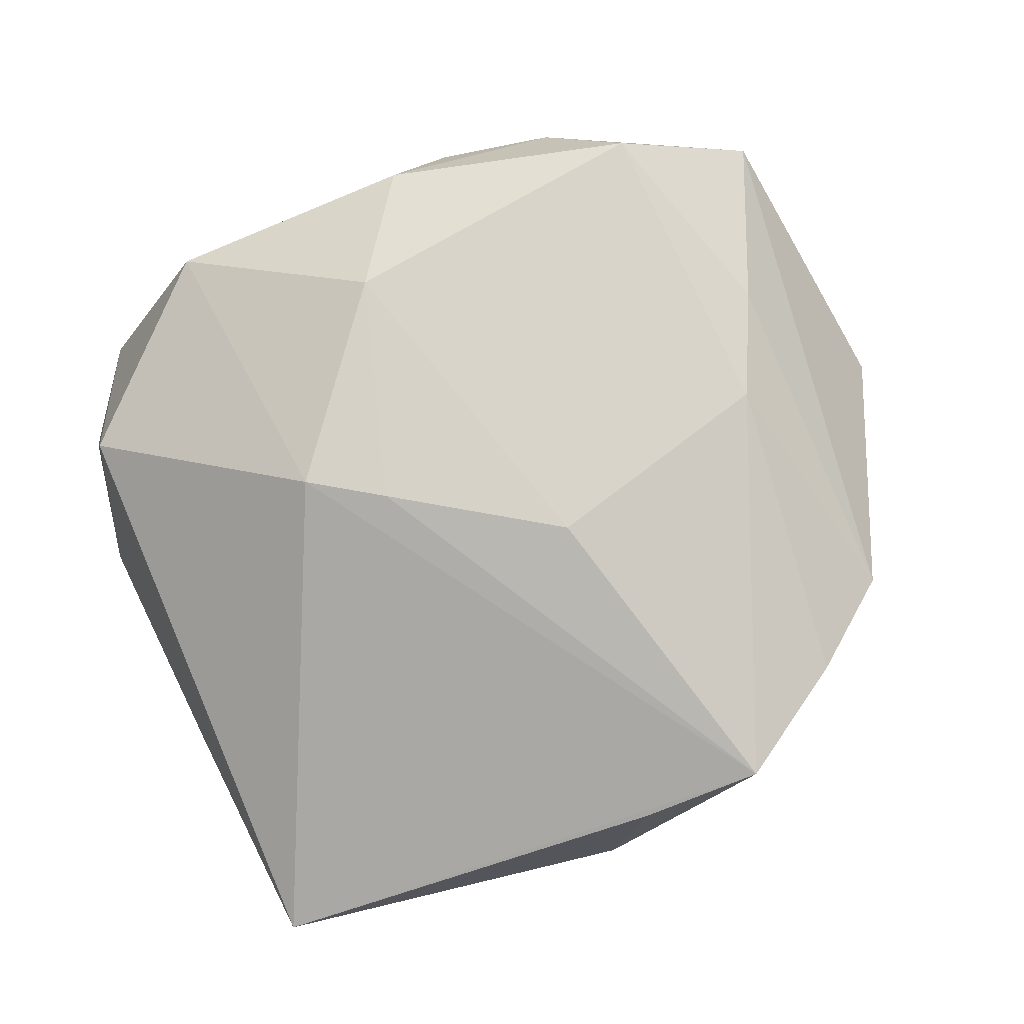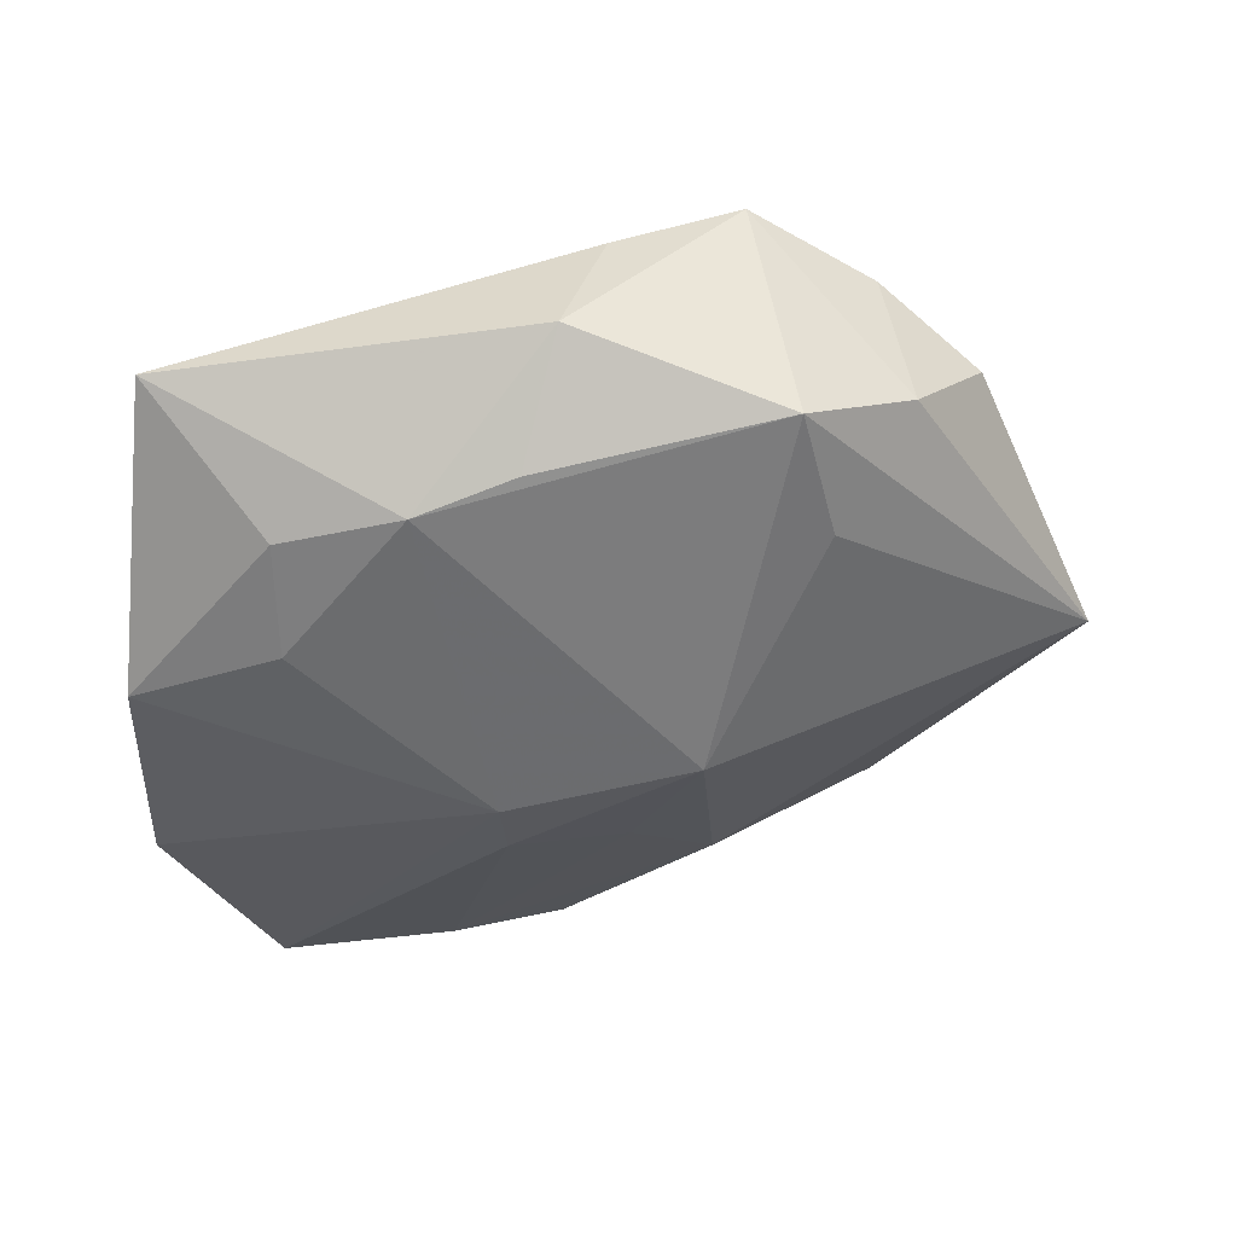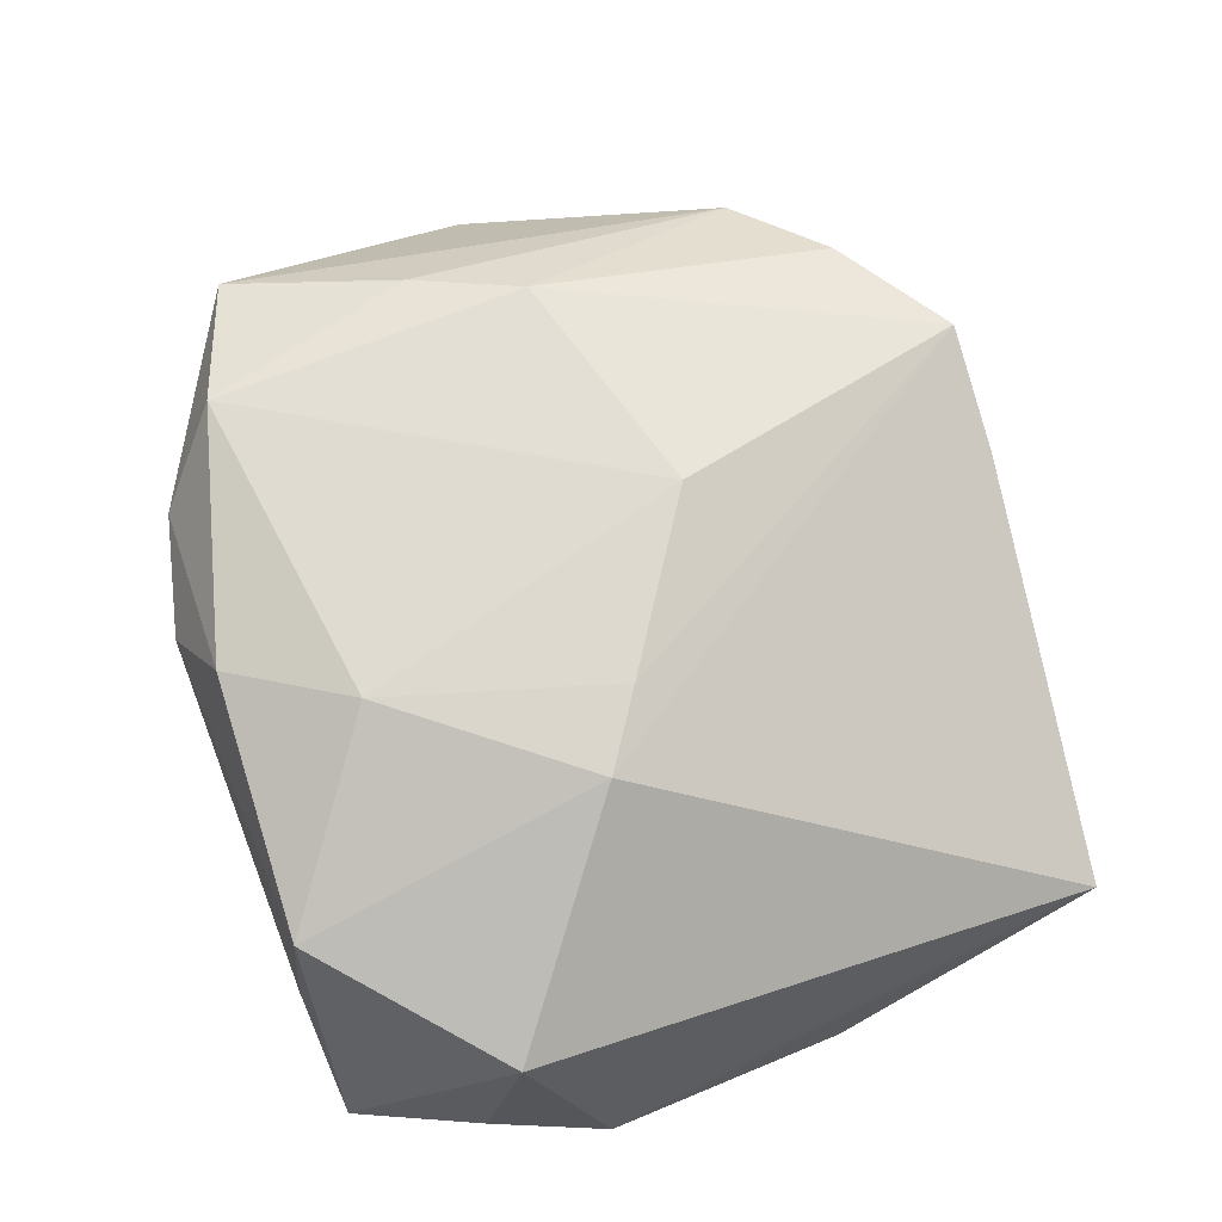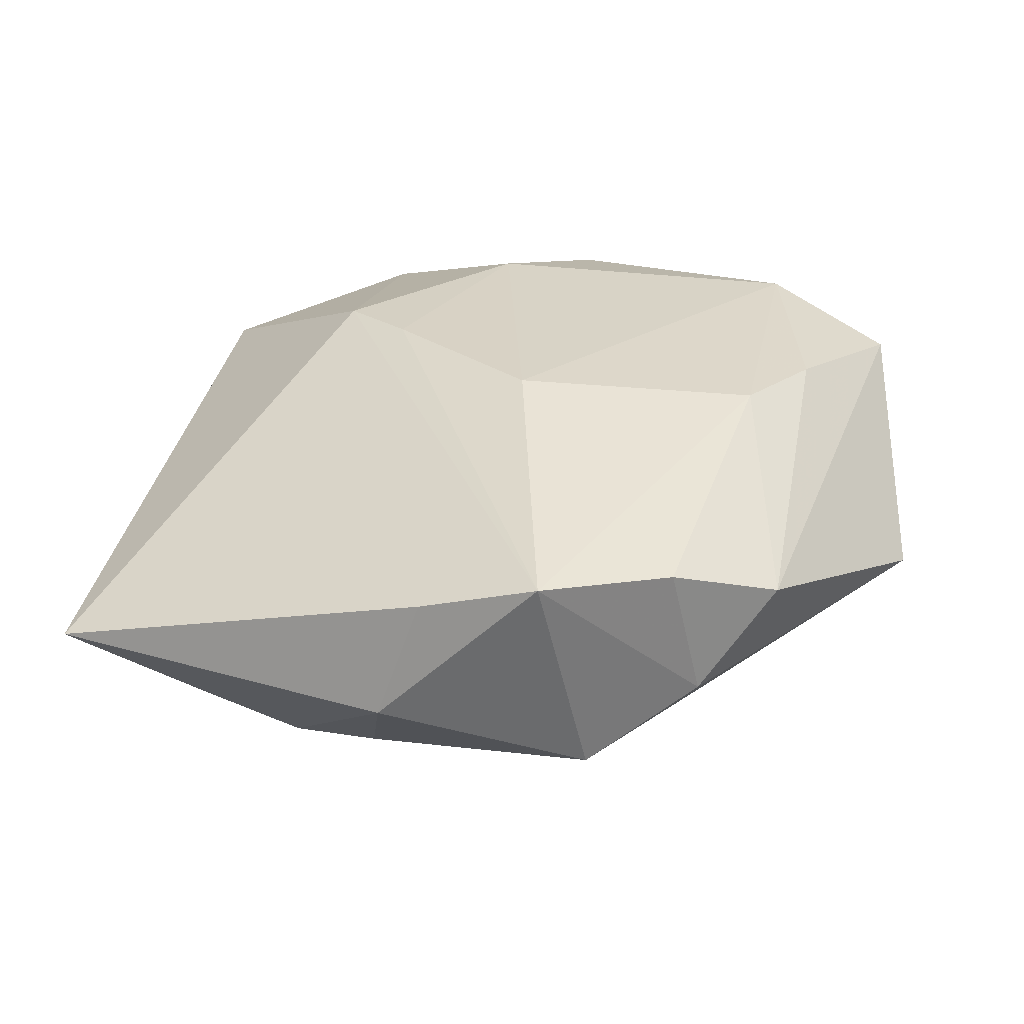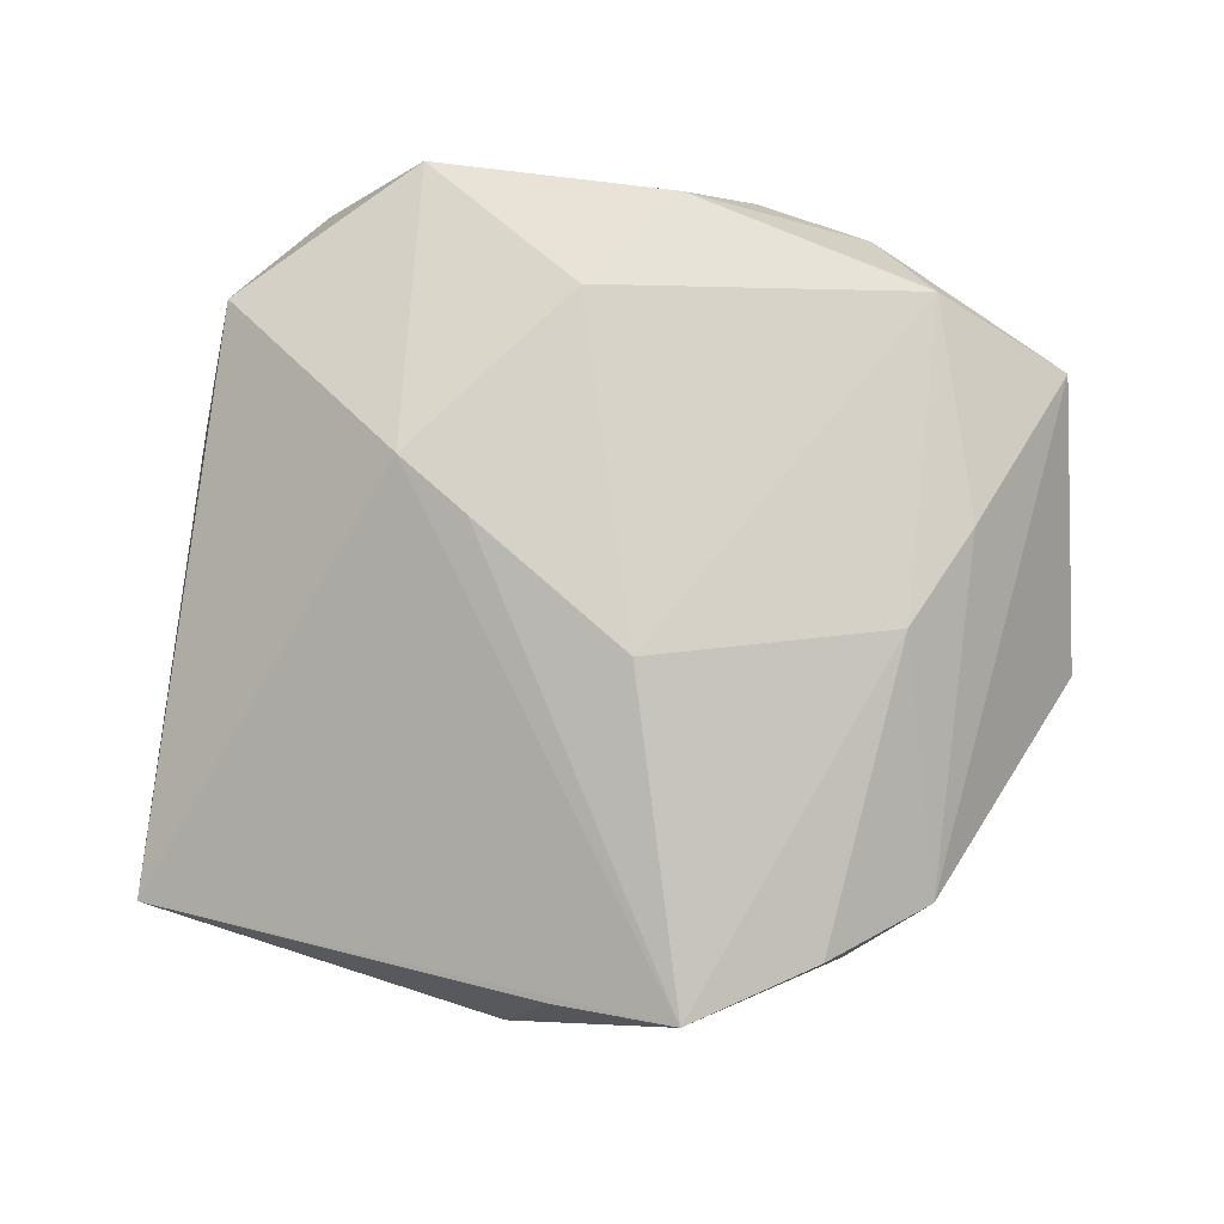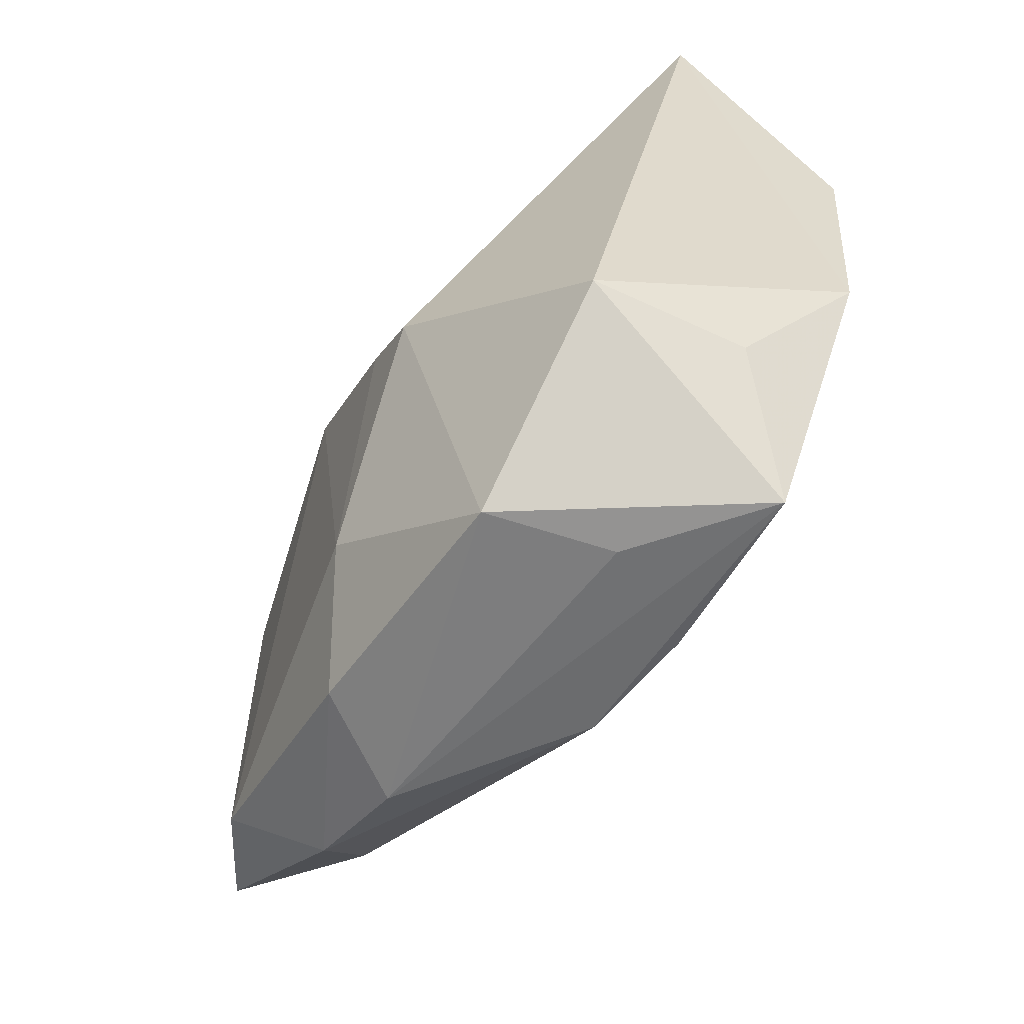
<metadata>
{"format":"obj","ext":"obj","renderer":"f3d","projection":"perspective","resolution":1024,"background":"white","views":[{"elev":77.6,"azim":156.6,"up":"+Z"},{"elev":-42.6,"azim":-179.7,"up":"+Z"},{"elev":71.5,"azim":69.4,"up":"+Z"},{"elev":27.7,"azim":-167.2,"up":"+Z"},{"elev":78.1,"azim":-172.3,"up":"+Z"},{"elev":-55.5,"azim":66.9,"up":"+Y"}]}
</metadata>
<code>
v 0.01651 0.01015 -0.01207
v 0.02442 -0.017 -0.003674
v 0.001431 -0.01554 0.01255
v 0.008687 -0.02419 -0.006515
v -0.007741 0.001714 -0.01353
v 0.008817 0.0195 -0.01024
v -0.01584 -0.02279 0.006371
v 0.004499 -0.001332 -0.01424
v -0.003394 -0.008131 -0.01052
v -0.02842 -0.0152 0.008512
v -0.02362 -0.004426 0.01057
v 0.02601 0.006082 -0.01144
v -0.008813 -0.01546 -0.005885
v 0.004151 -0.006053 -0.01313
v -0.003762 -0.02294 0.01056
v 0.02667 -0.009733 -0.01013
v 0.01668 0.01706 -0.00977
v -0.01975 -0.01823 0.01164
v -0.01801 0.02198 0.006851
v -0.008457 -0.02491 0.004867
v -0.01978 0.02071 -0.001991
v 0.01363 -0.02491 -0.0003055
v 0.001307 -0.02463 -0.0044
v -0.01016 0.02684 0.007552
v 0.01253 -0.02394 0.007519
v -0.03203 0.001332 -0.001334
v 0.0236 -0.0141 0.005321
v 0.02029 -0.02485 -0.00745
v 0.0004499 0.02732 -0.002773
v -0.02028 0.00237 0.01114
v 0.01081 -0.003804 0.01232
v -0.01998 -0.01746 0.002359
v -0.004611 0.006462 0.01255
v -0.01291 0.02402 -0.006681
v -0.002212 0.02637 0.005115
v 0.006067 -0.0006068 0.01255
v 0.02427 0.02315 -0.002332
v -0.02434 0.01731 0.004097
v 0.002565 0.02148 -0.008924
v -0.01503 0.01569 -0.007833
f 29 34 24
f 37 24 31
f 13 26 5
f 5 26 40
f 40 34 5
f 26 34 40
f 29 24 35
f 35 37 29
f 24 37 35
f 17 37 12
f 26 13 32
f 32 13 23
f 5 8 14
f 14 8 28
f 27 37 31
f 28 27 25
f 25 27 31
f 21 24 34
f 21 34 26
f 26 38 21
f 30 33 24
f 18 33 30
f 39 34 29
f 31 24 36
f 24 33 36
f 1 17 12
f 12 8 1
f 4 28 23
f 4 14 28
f 23 13 4
f 12 37 16
f 37 27 16
f 16 8 12
f 28 8 16
f 7 32 23
f 23 28 20
f 20 7 23
f 3 25 31
f 31 36 3
f 3 33 18
f 3 36 33
f 24 21 19
f 19 21 38
f 19 30 24
f 38 30 19
f 26 32 10
f 10 38 26
f 10 7 18
f 32 7 10
f 17 1 6
f 37 17 6
f 29 37 6
f 6 39 29
f 5 34 6
f 34 39 6
f 6 8 5
f 6 1 8
f 9 13 5
f 9 4 13
f 5 14 9
f 14 4 9
f 2 27 28
f 28 16 2
f 2 16 27
f 28 25 22
f 22 20 28
f 25 20 22
f 18 7 15
f 7 20 15
f 15 20 25
f 15 3 18
f 25 3 15
f 18 30 11
f 11 10 18
f 11 30 38
f 38 10 11

</code>
